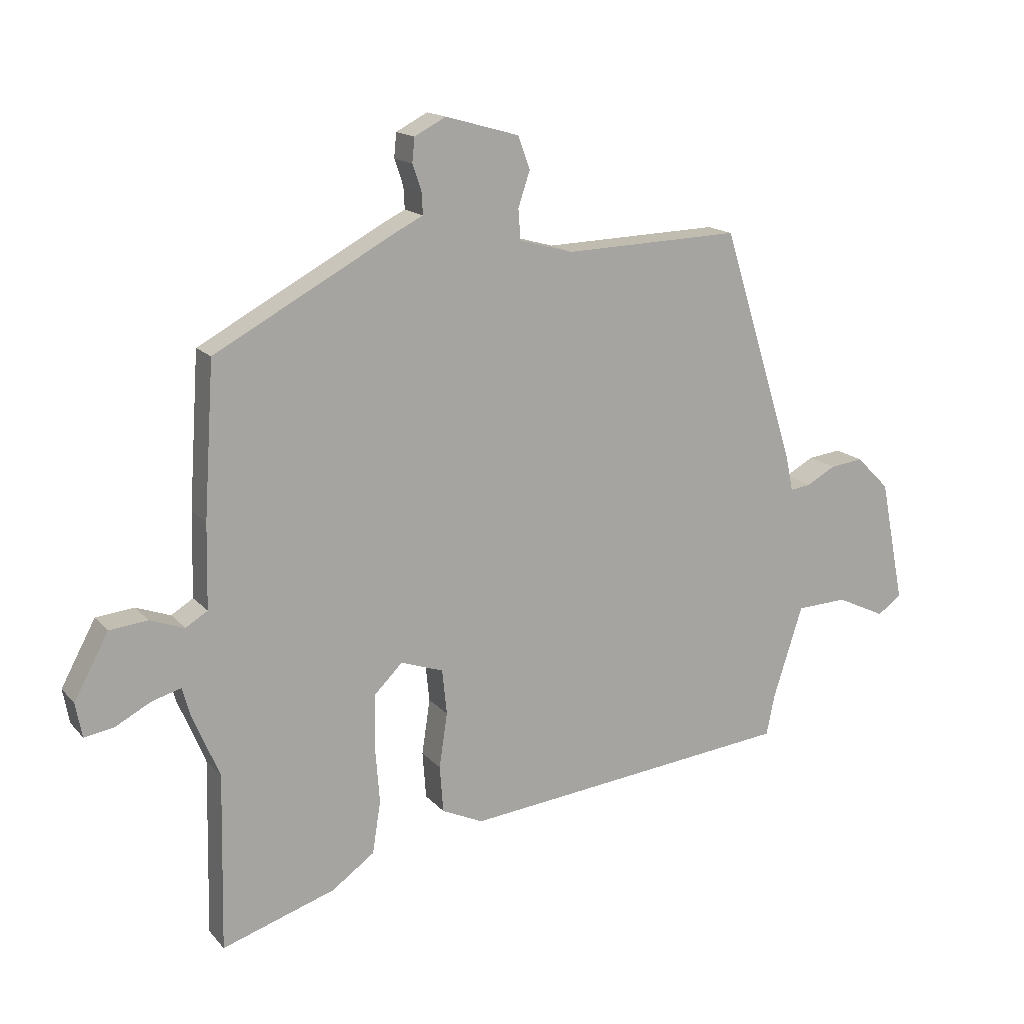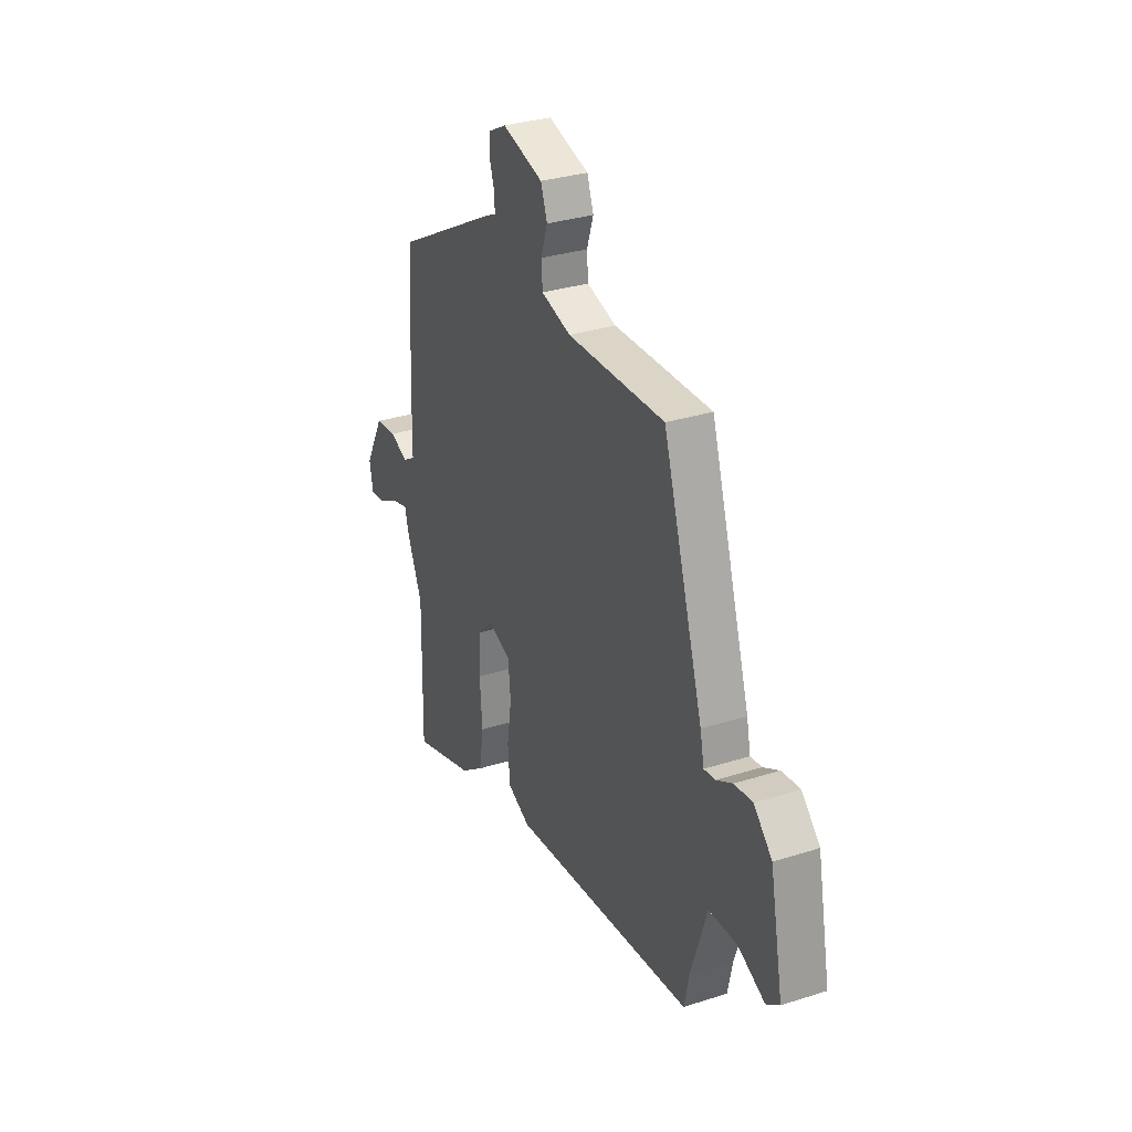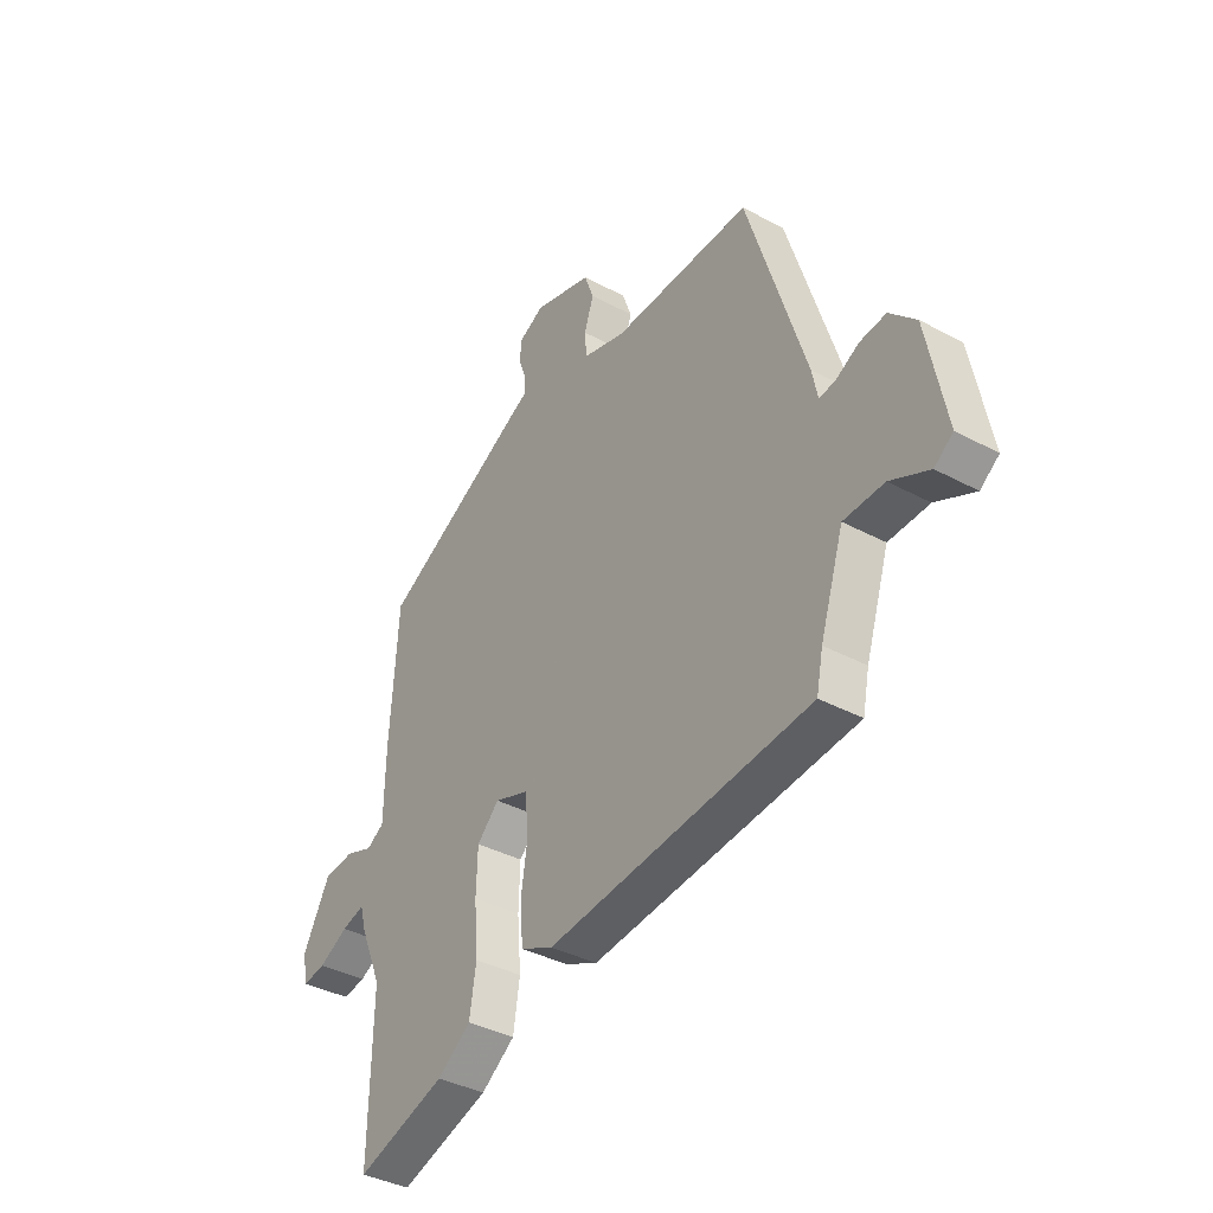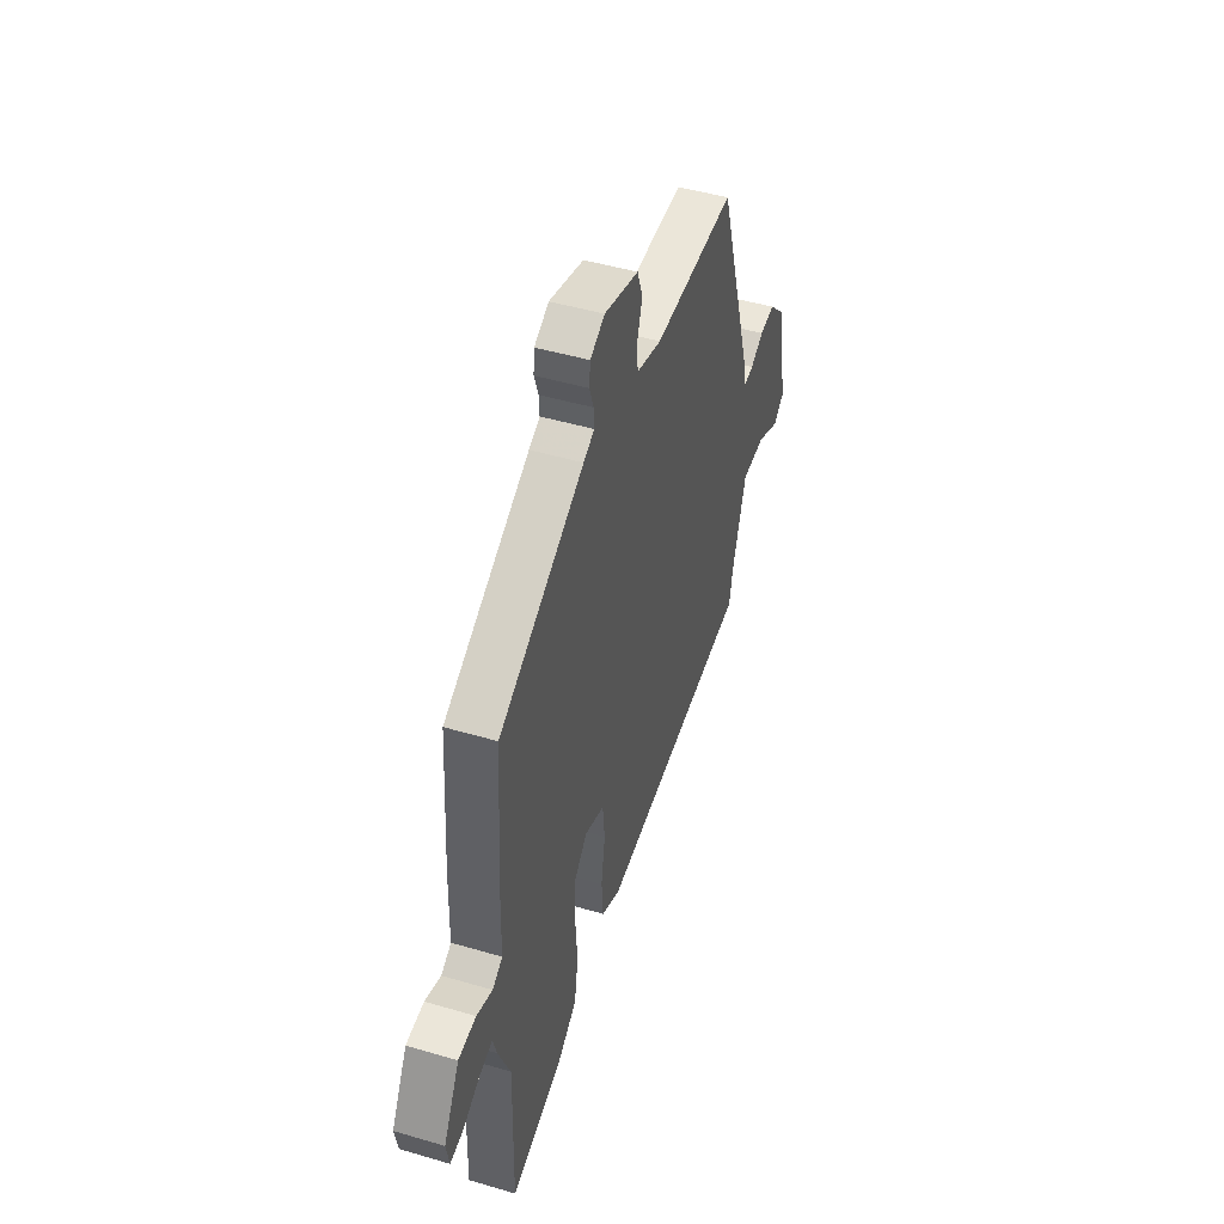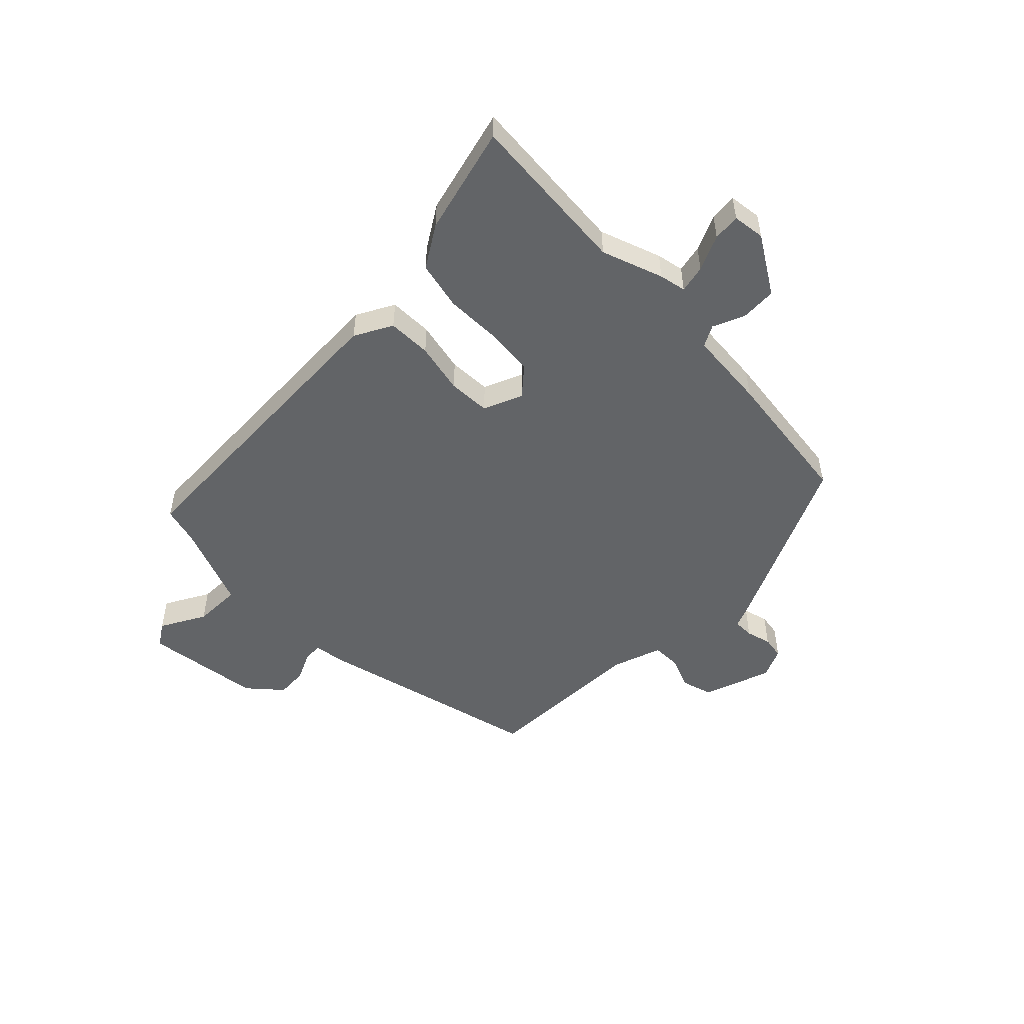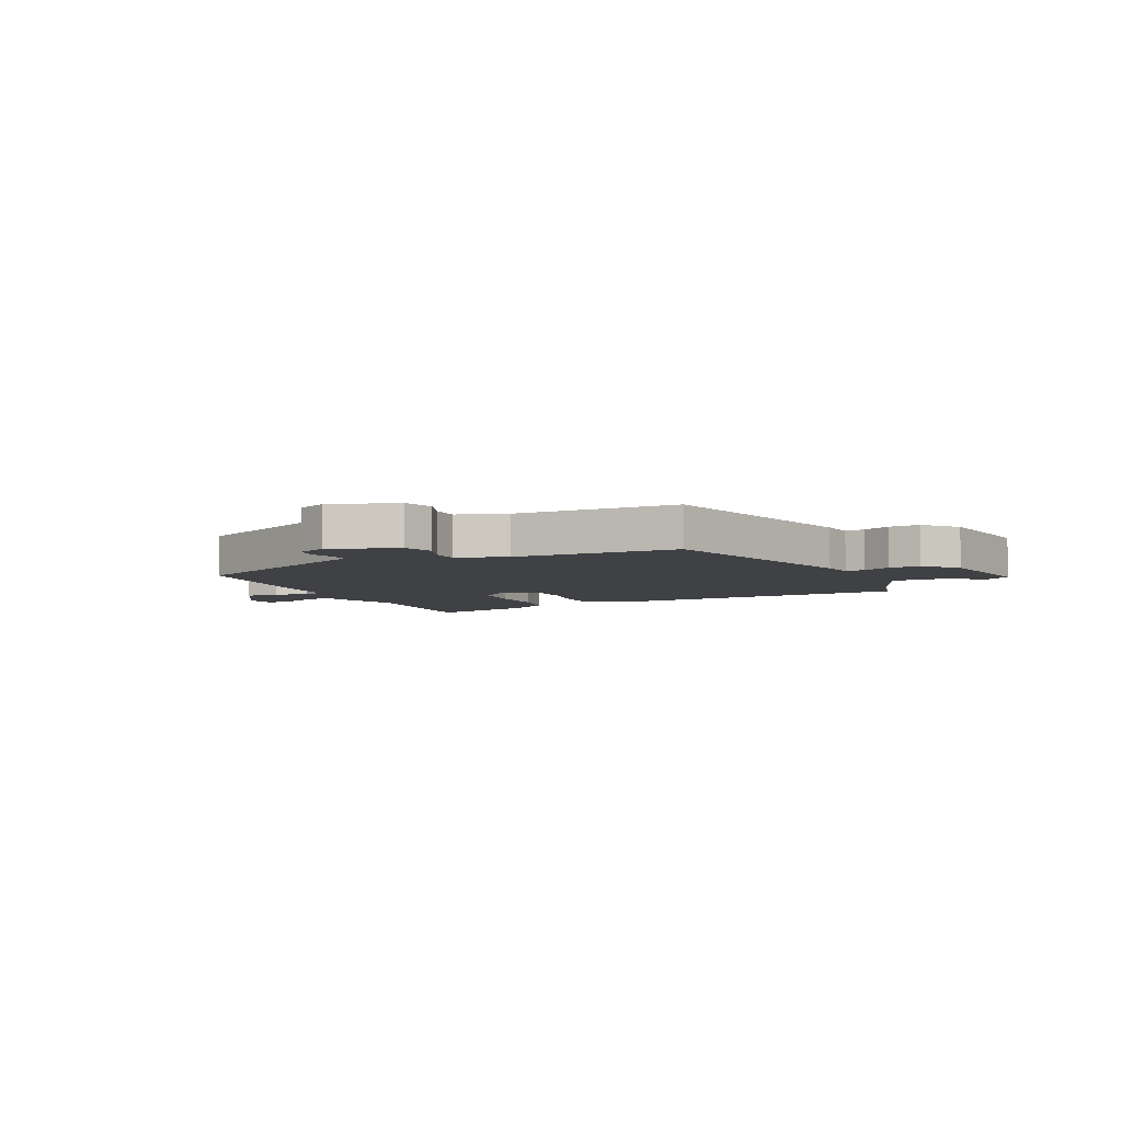
<metadata>
{"format":"obj","ext":"obj","renderer":"f3d","projection":"perspective","resolution":1024,"background":"white","views":[{"elev":15.7,"azim":-26.2,"up":"+Z"},{"elev":31.5,"azim":65.7,"up":"+Z"},{"elev":-37.6,"azim":55.5,"up":"+Z"},{"elev":46.8,"azim":-71.4,"up":"+Z"},{"elev":-51.1,"azim":-138.6,"up":"+Y"},{"elev":-5.5,"azim":22.3,"up":"+Y"}]}
</metadata>
<code>
v 0.523 0.07 -0.41
v -0.04 0.07 -0.472
v -0.11 0.07 -0.44
v -0.116 0.07 -0.361
v -0.102 0.07 -0.268
v -0.11 0.07 -0.192
v -0.182 0.07 -0.167
v -0.229 0.07 -0.214
v -0.232 0.07 -0.301
v -0.224 0.07 -0.402
v -0.238 0.07 -0.491
v -0.31 0.07 -0.543
v -0.502 0.07 -0.606
v -0.496 0.07 -0.307
v -0.542 0.07 -0.199
v -0.555 0.07 -0.151
v -0.604 0.07 -0.165
v -0.666 0.07 -0.198
v -0.715 0.07 -0.206
v -0.726 0.07 -0.148
v -0.668 0.07 -0.04
v -0.603 0.07 -0.033
v -0.545 0.07 -0.054
v -0.508 0.07 -0.031
v -0.505 0.07 0.111
v -0.488 0.07 0.369
v -0.176 0.07 0.539
v -0.136 0.07 0.559
v -0.138 0.07 0.596
v -0.153 0.07 0.64
v -0.149 0.07 0.681
v -0.096 0.07 0.709
v 0.029 0.07 0.674
v 0.049 0.07 0.619
v 0.029 0.07 0.559
v 0.033 0.07 0.508
v 0.124 0.07 0.483
v 0.422 0.07 0.493
v 0.547 0.07 0.093
v 0.559 0.07 0.035
v 0.594 0.07 0.04
v 0.643 0.07 0.067
v 0.699 0.07 0.074
v 0.755 0.07 0.018
v 0.796 0.07 -0.19
v 0.756 0.07 -0.22
v 0.673 0.07 -0.181
v 0.587 0.07 -0.185
v 0.537 0.07 -0.341
v 0.523 0 -0.41
v -0.04 0 -0.472
v -0.11 0 -0.44
v -0.116 0 -0.361
v -0.102 0 -0.268
v -0.11 0 -0.192
v -0.182 0 -0.167
v -0.229 0 -0.214
v -0.232 0 -0.301
v -0.224 0 -0.402
v -0.238 0 -0.491
v -0.31 0 -0.543
v -0.502 0 -0.606
v -0.496 0 -0.307
v -0.542 0 -0.199
v -0.555 0 -0.151
v -0.604 0 -0.165
v -0.666 0 -0.198
v -0.715 0 -0.206
v -0.726 0 -0.148
v -0.668 0 -0.04
v -0.603 0 -0.033
v -0.545 0 -0.054
v -0.508 0 -0.031
v -0.505 0 0.111
v -0.488 0 0.369
v -0.176 0 0.539
v -0.136 0 0.559
v -0.138 0 0.596
v -0.153 0 0.64
v -0.149 0 0.681
v -0.096 0 0.709
v 0.029 0 0.674
v 0.049 0 0.619
v 0.029 0 0.559
v 0.033 0 0.508
v 0.124 0 0.483
v 0.422 0 0.493
v 0.547 0 0.093
v 0.559 0 0.035
v 0.594 0 0.04
v 0.643 0 0.067
v 0.699 0 0.074
v 0.755 0 0.018
v 0.796 0 -0.19
v 0.756 0 -0.22
v 0.673 0 -0.181
v 0.587 0 -0.185
v 0.537 0 -0.341
f 45 46 47
f 44 45 47
f 43 44 47
f 42 43 47
f 41 42 47
f 40 41 47 48
f 40 48 49
f 39 40 49
f 38 39 49
f 37 38 49
f 33 34 35
f 32 33 35
f 31 32 35
f 30 31 35
f 29 30 35
f 28 29 35 36
f 27 28 36
f 26 27 36
f 25 26 36
f 24 25 36
f 21 22 23
f 20 21 23
f 19 20 23
f 18 19 23
f 17 18 23
f 16 17 23 24
f 24 36 37
f 16 24 37
f 15 16 37
f 14 15 37
f 12 13 14
f 11 12 14
f 10 11 14
f 9 10 14
f 3 4 5
f 2 3 5
f 1 2 5
f 49 1 5
f 37 49 5
f 8 9 14
f 7 8 14 37
f 6 7 37
f 5 6 37
f 96 95 94
f 96 94 93
f 96 93 92
f 96 92 91
f 96 91 90
f 97 96 90 89
f 98 97 89
f 98 89 88
f 98 88 87
f 98 87 86
f 84 83 82
f 84 82 81
f 84 81 80
f 84 80 79
f 84 79 78
f 85 84 78 77
f 85 77 76
f 85 76 75
f 85 75 74
f 85 74 73
f 72 71 70
f 72 70 69
f 72 69 68
f 72 68 67
f 72 67 66
f 73 72 66 65
f 86 85 73
f 86 73 65
f 86 65 64
f 86 64 63
f 63 62 61
f 63 61 60
f 63 60 59
f 63 59 58
f 54 53 52
f 54 52 51
f 54 51 50
f 54 50 98
f 54 98 86
f 63 58 57
f 86 63 57 56
f 86 56 55
f 86 55 54
f 1 50 51 2
f 2 51 52 3
f 3 52 53 4
f 4 53 54 5
f 5 54 55 6
f 6 55 56 7
f 7 56 57 8
f 8 57 58 9
f 9 58 59 10
f 10 59 60 11
f 11 60 61 12
f 12 61 62 13
f 13 62 63 14
f 14 63 64 15
f 15 64 65 16
f 16 65 66 17
f 17 66 67 18
f 18 67 68 19
f 19 68 69 20
f 20 69 70 21
f 21 70 71 22
f 22 71 72 23
f 23 72 73 24
f 24 73 74 25
f 25 74 75 26
f 26 75 76 27
f 27 76 77 28
f 28 77 78 29
f 29 78 79 30
f 30 79 80 31
f 31 80 81 32
f 32 81 82 33
f 33 82 83 34
f 34 83 84 35
f 35 84 85 36
f 36 85 86 37
f 37 86 87 38
f 38 87 88 39
f 39 88 89 40
f 40 89 90 41
f 41 90 91 42
f 42 91 92 43
f 43 92 93 44
f 44 93 94 45
f 45 94 95 46
f 46 95 96 47
f 47 96 97 48
f 48 97 98 49
f 49 98 50 1

</code>
